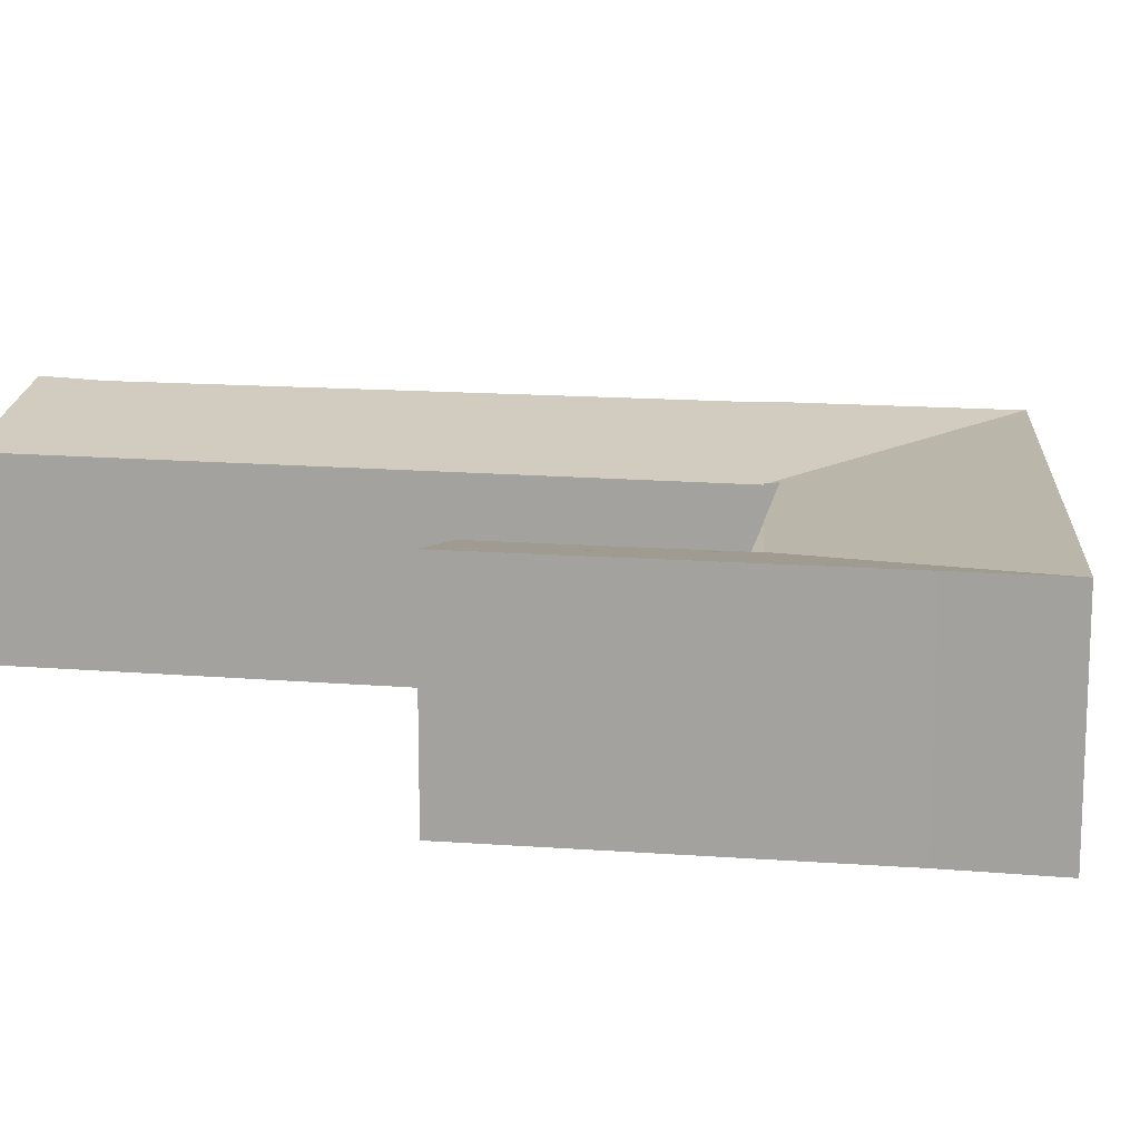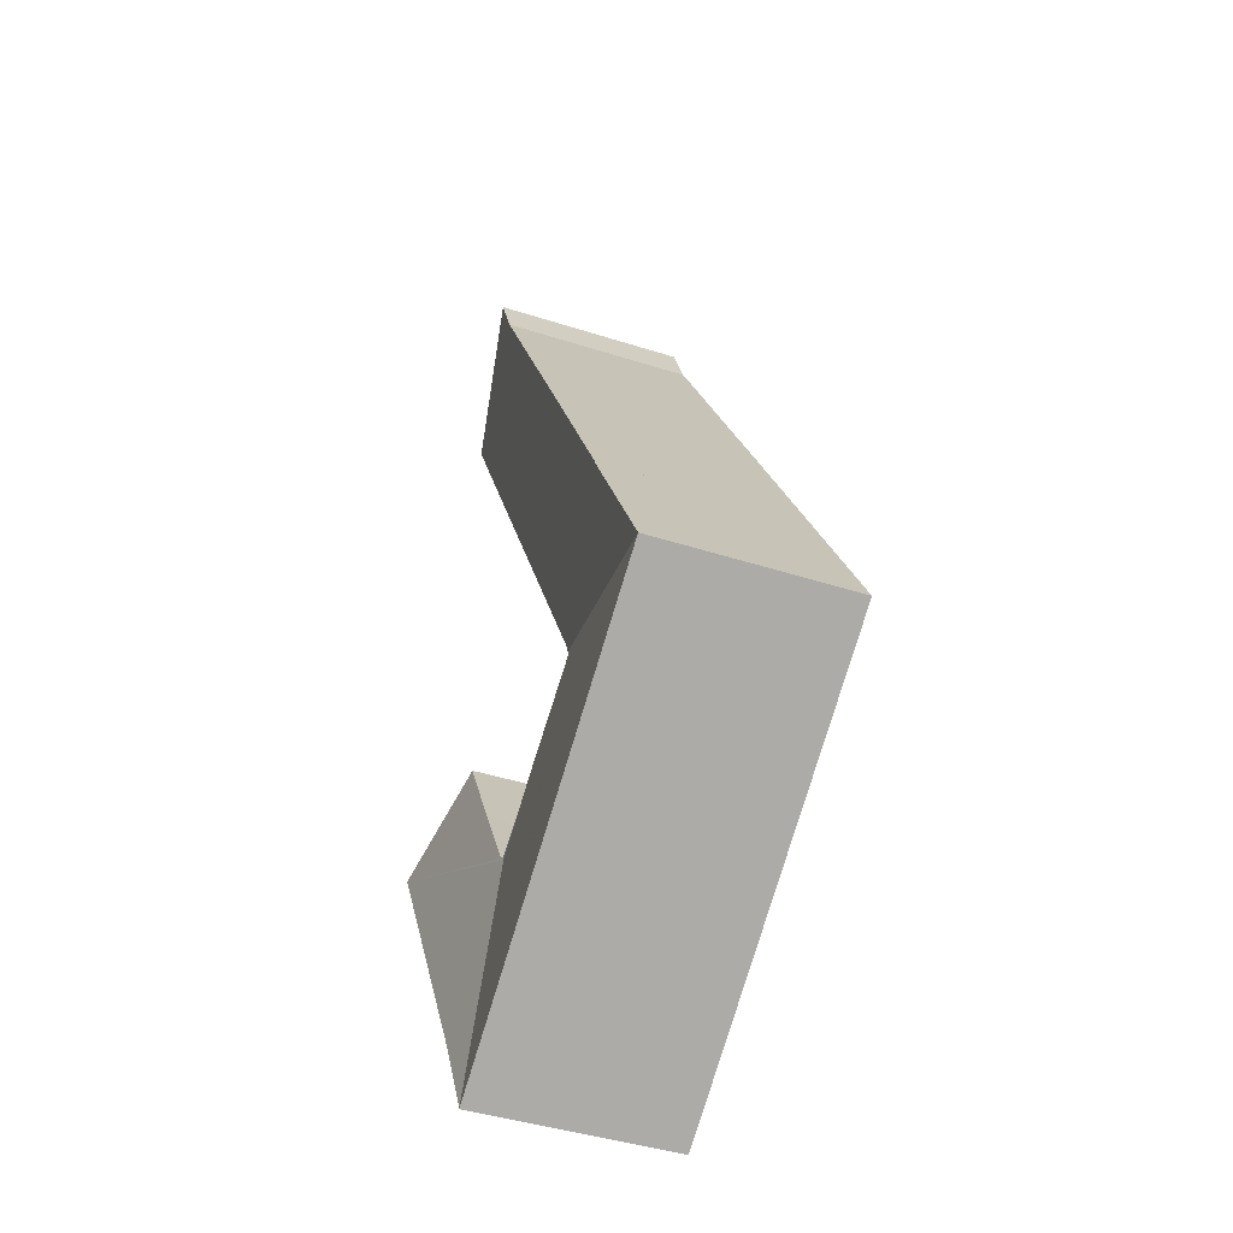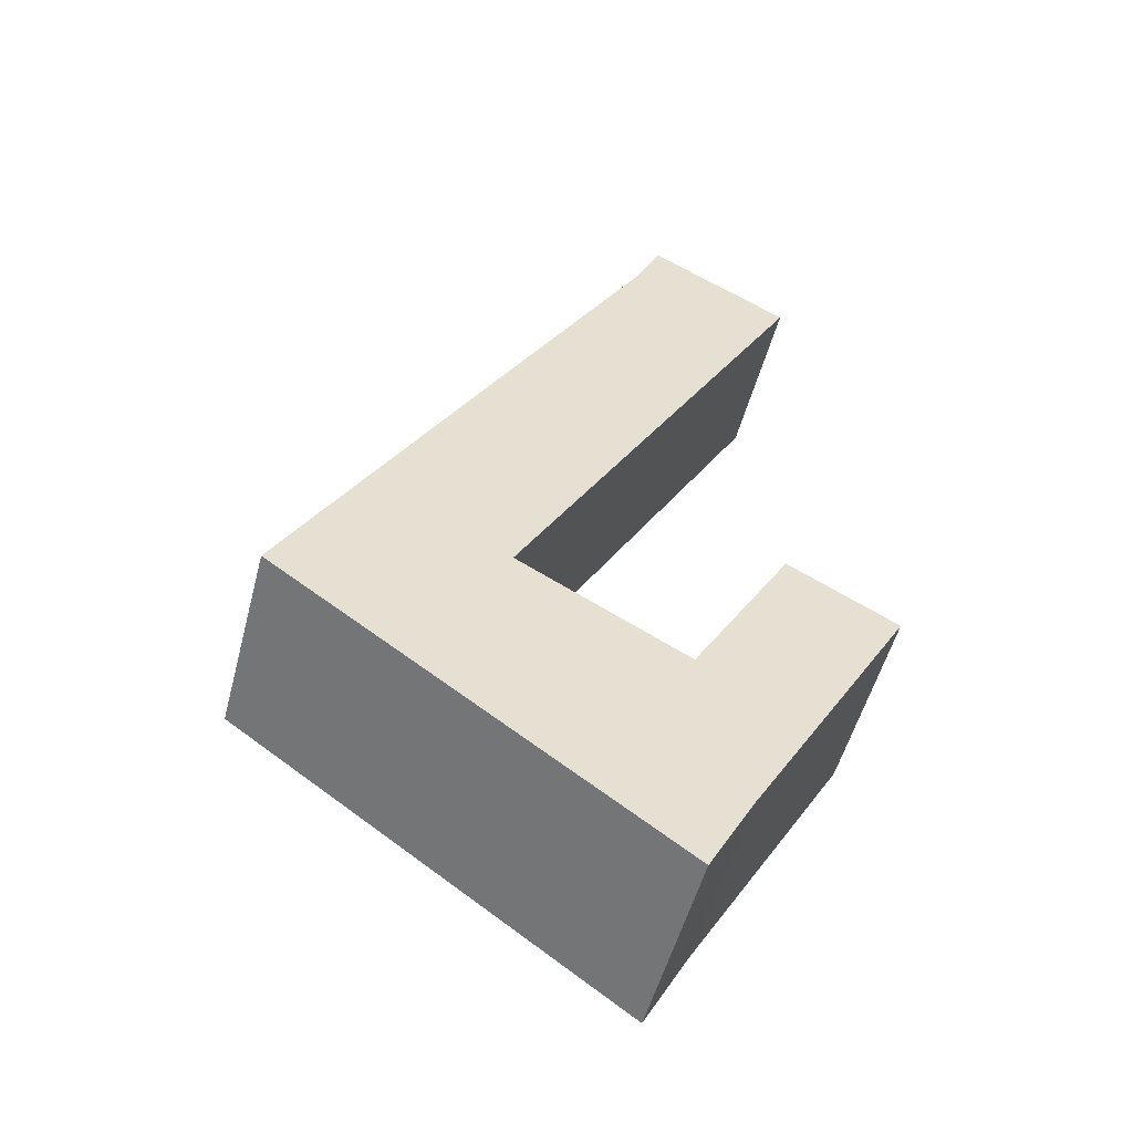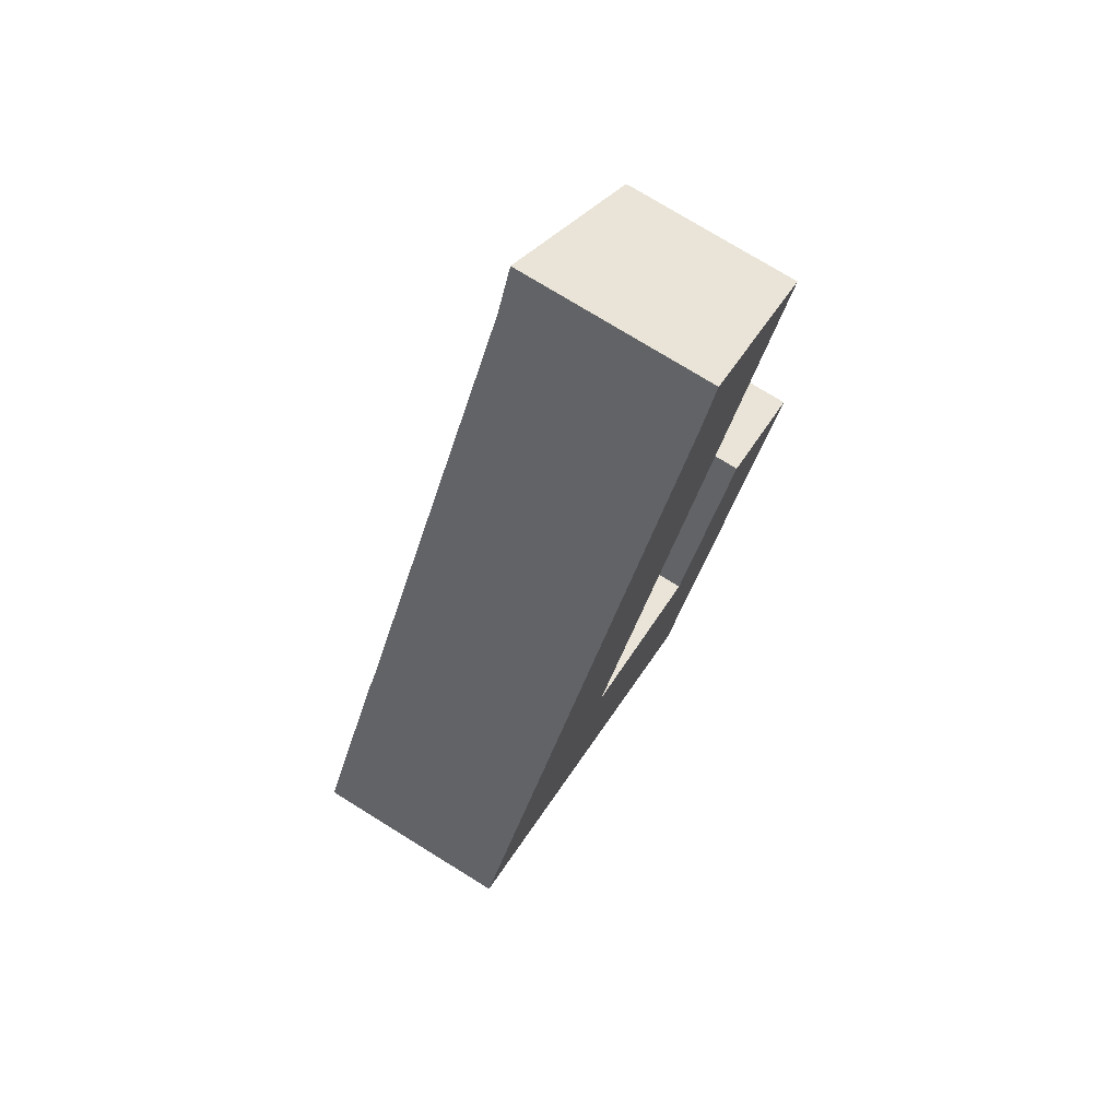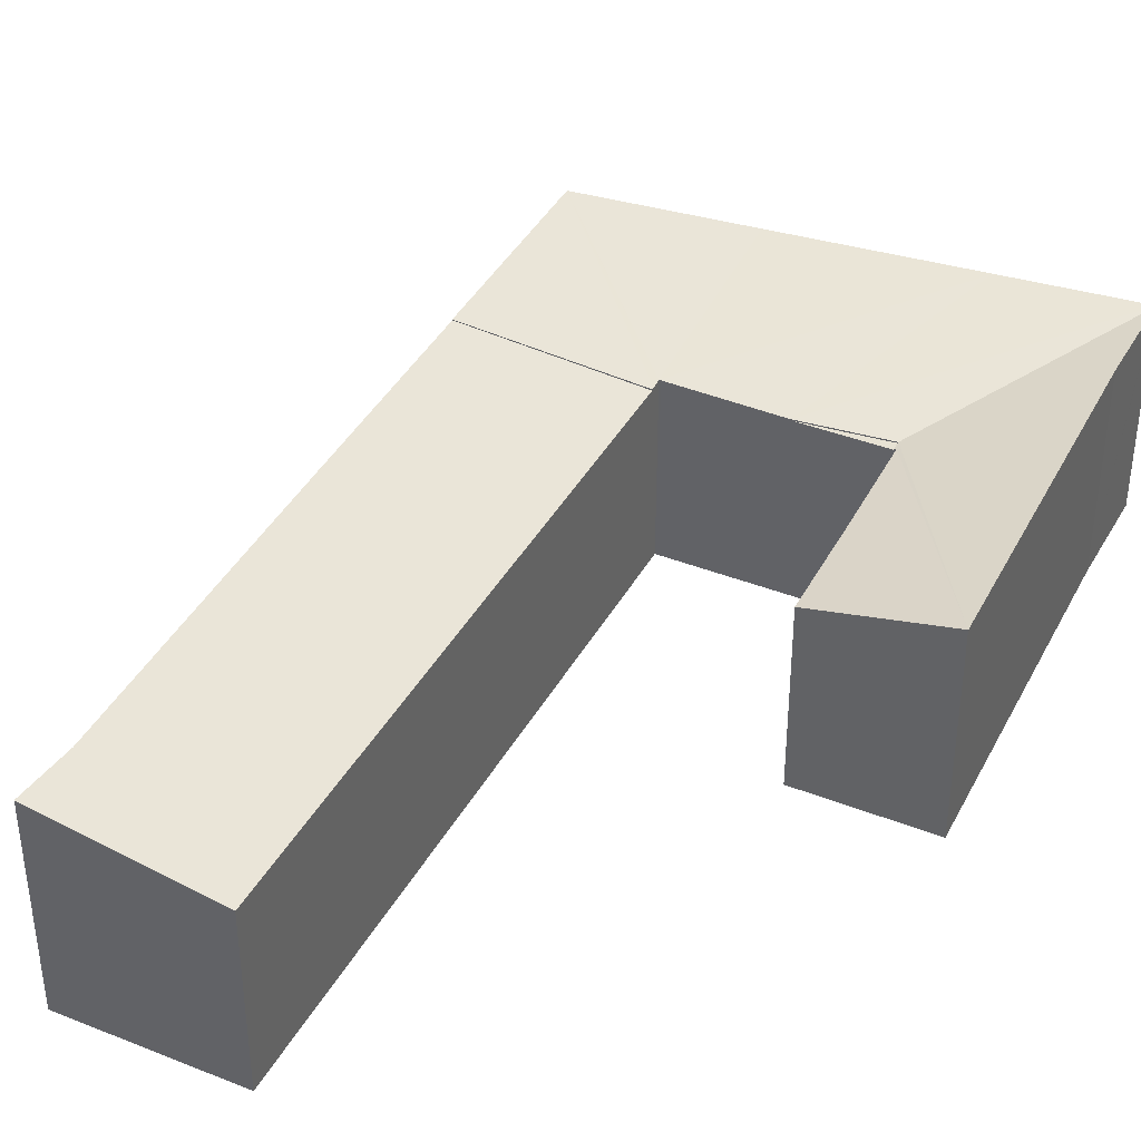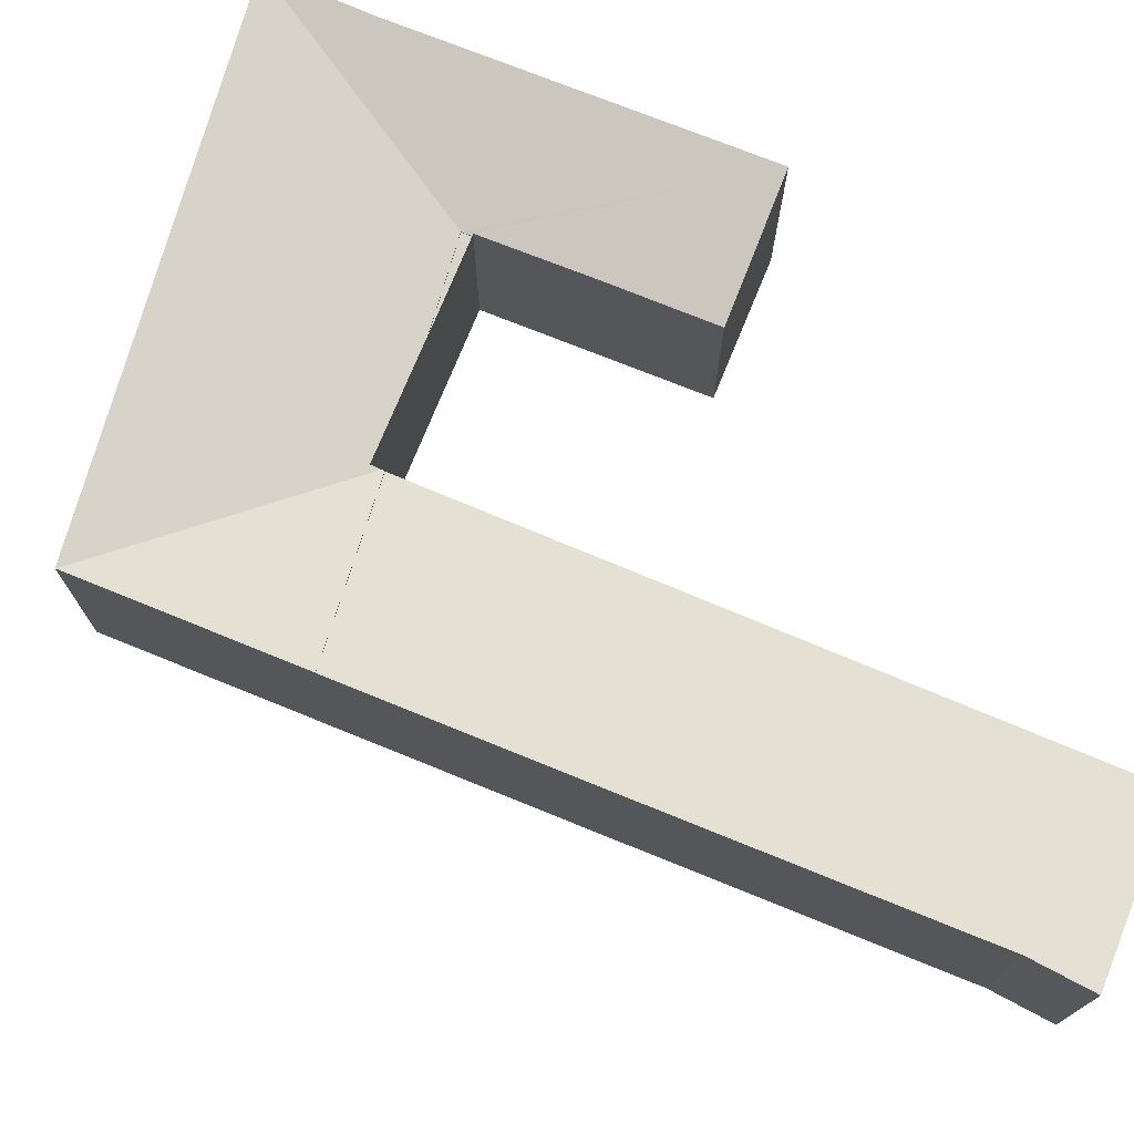
<metadata>
{"format":"obj","ext":"obj","renderer":"f3d","projection":"perspective","resolution":1024,"background":"white","views":[{"elev":15.3,"azim":128.8,"up":"+Y"},{"elev":-42.8,"azim":-111.0,"up":"+Z"},{"elev":-52.3,"azim":-14.6,"up":"+Z"},{"elev":75.7,"azim":-58.3,"up":"+Z"},{"elev":39.7,"azim":55.2,"up":"+Y"},{"elev":75.5,"azim":-38.5,"up":"+Y"}]}
</metadata>
<code>
v  12.81 6.74 0.746
v  15.71 6.74 -0.87
v  15.54 6.74 -1.184
v  15.54 7.25e-17 -1.184
v  12.81 -4.568e-17 0.746
v  15.71 5.327e-17 -0.87
v  15.71 6.78 -0.87
v  15.78 6.797 -0.909
v  15.54 6.785 -1.184
v  17.53 7.84 -7.868
v  15.78 7.859 -11.13
v  19.68 7.846 -4.129
v  24.12 7.859 3.567
v  17.78 6.805 2.53
v  19.75 6.804 6.014
v  9.025 6.853 2.859
v  5.406 7.857 -3.836
v  0 7.857 4.811e-16
v  11.55 7.862 -8.199
v  9.096 6.851 2.819
v  12.81 6.785 0.746
v  15.75 7.867 -11.18
v  0.011 7.854 0.019
v  9.204 6.803 3.185
v  9.253 6.803 3.273
v  3.961 7.845 7.029
v  15.78 5.566e-17 -0.909
v  19.75 -3.683e-16 6.014
v  17.78 -1.549e-16 2.53
v  0 0 0
v  3.961 -4.304e-16 7.029
v  0.011 -1.163e-18 0.019
v  24.12 -2.184e-16 3.567
v  9.253 -2.004e-16 3.273
v  9.025 -1.751e-16 2.859
v  9.096 -1.726e-16 2.819
v  19.68 2.528e-16 -4.129
v  17.53 4.818e-16 -7.868
v  15.75 6.845e-16 -11.18
v  15.78 6.814e-16 -11.13
v  9.204 -1.95e-16 3.185
v  11.55 5.02e-16 -8.199
v  5.406 2.349e-16 -3.836
v  3.961 7.815 7.029
v  13.67 6.758 11.29
v  9.253 6.754 3.273
v  8.063 7.805 14.31
v  16.14 6.761 15.78
v  14.41 7.787 25.52
v  20.98 6.766 24.56
v  15.34 7.824 27.67
v  14.41 -1.563e-15 25.52
v  8.063 -8.762e-16 14.31
v  15.34 -1.694e-15 27.67
v  20.98 -1.504e-15 24.56
v  16.14 -9.661e-16 15.78
v  13.67 -6.915e-16 11.29
g defaultobject
f 1 2 3
f 4 1 3
f 1 4 5
f 5 2 1
f 2 5 6
f 6 3 2
f 3 6 4
f 6 5 4
f 7 8 9
f 9 10 11
f 10 9 12
f 12 9 13
f 13 9 8
f 13 8 14
f 13 14 15
f 16 17 18
f 17 16 19
f 19 16 20
f 19 20 21
f 19 21 22
f 22 21 9
f 22 9 11
f 23 16 18
f 16 23 24
f 25 23 26
f 23 25 24
f 27 14 8
f 14 27 15
f 15 27 28
f 28 27 29
f 30 23 18
f 23 30 26
f 26 30 31
f 31 30 32
f 4 7 9
f 7 4 6
f 15 33 13
f 33 15 28
f 31 25 26
f 25 31 34
f 35 20 16
f 20 35 21
f 21 35 5
f 5 35 36
f 5 9 21
f 9 5 4
f 7 27 8
f 27 7 6
f 33 12 13
f 12 33 37
f 12 37 10
f 10 37 38
f 38 11 10
f 11 38 22
f 22 38 39
f 39 38 40
f 34 24 25
f 24 35 16
f 35 24 34
f 35 34 41
f 39 19 22
f 19 39 42
f 19 42 17
f 17 42 43
f 17 43 18
f 18 43 30
f 4 27 6
f 32 34 31
f 34 32 30
f 34 30 41
f 41 30 35
f 35 30 43
f 35 43 36
f 36 43 5
f 5 43 42
f 5 42 4
f 4 42 33
f 33 42 37
f 37 42 38
f 38 42 39
f 29 33 28
f 33 29 27
f 33 27 4
f 44 45 46
f 45 44 47
f 45 47 48
f 48 47 49
f 48 49 50
f 50 49 51
f 47 52 49
f 52 47 53
f 53 47 44
f 53 44 31
f 49 54 51
f 54 49 52
f 54 50 51
f 50 54 55
f 55 48 50
f 48 55 56
f 48 56 45
f 45 56 57
f 45 57 46
f 46 57 34
f 46 31 44
f 31 46 34
f 52 55 54
f 55 52 56
f 56 52 53
f 56 53 57
f 57 53 31
f 57 31 34

</code>
